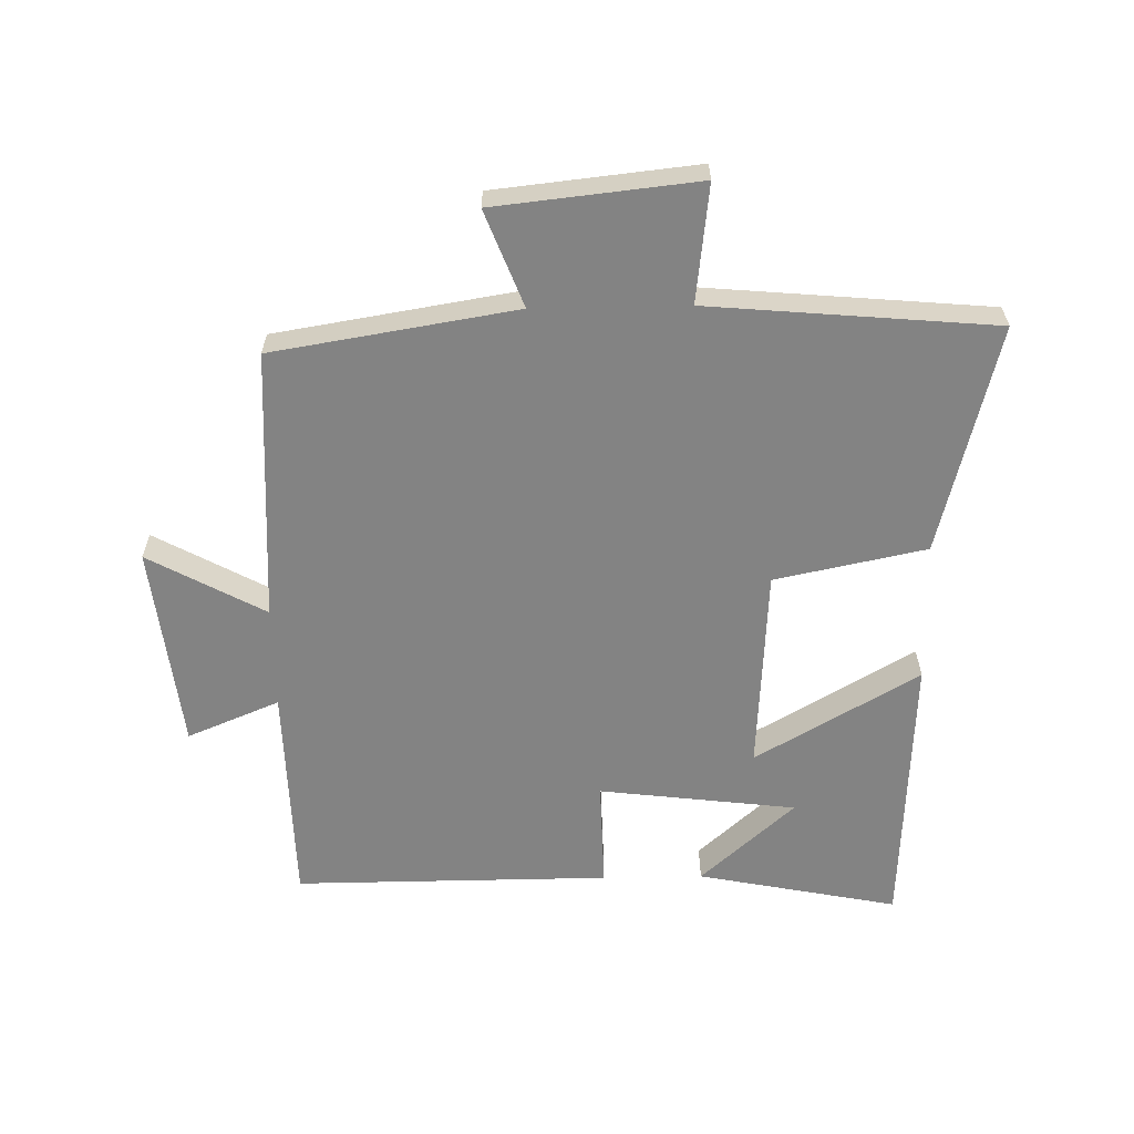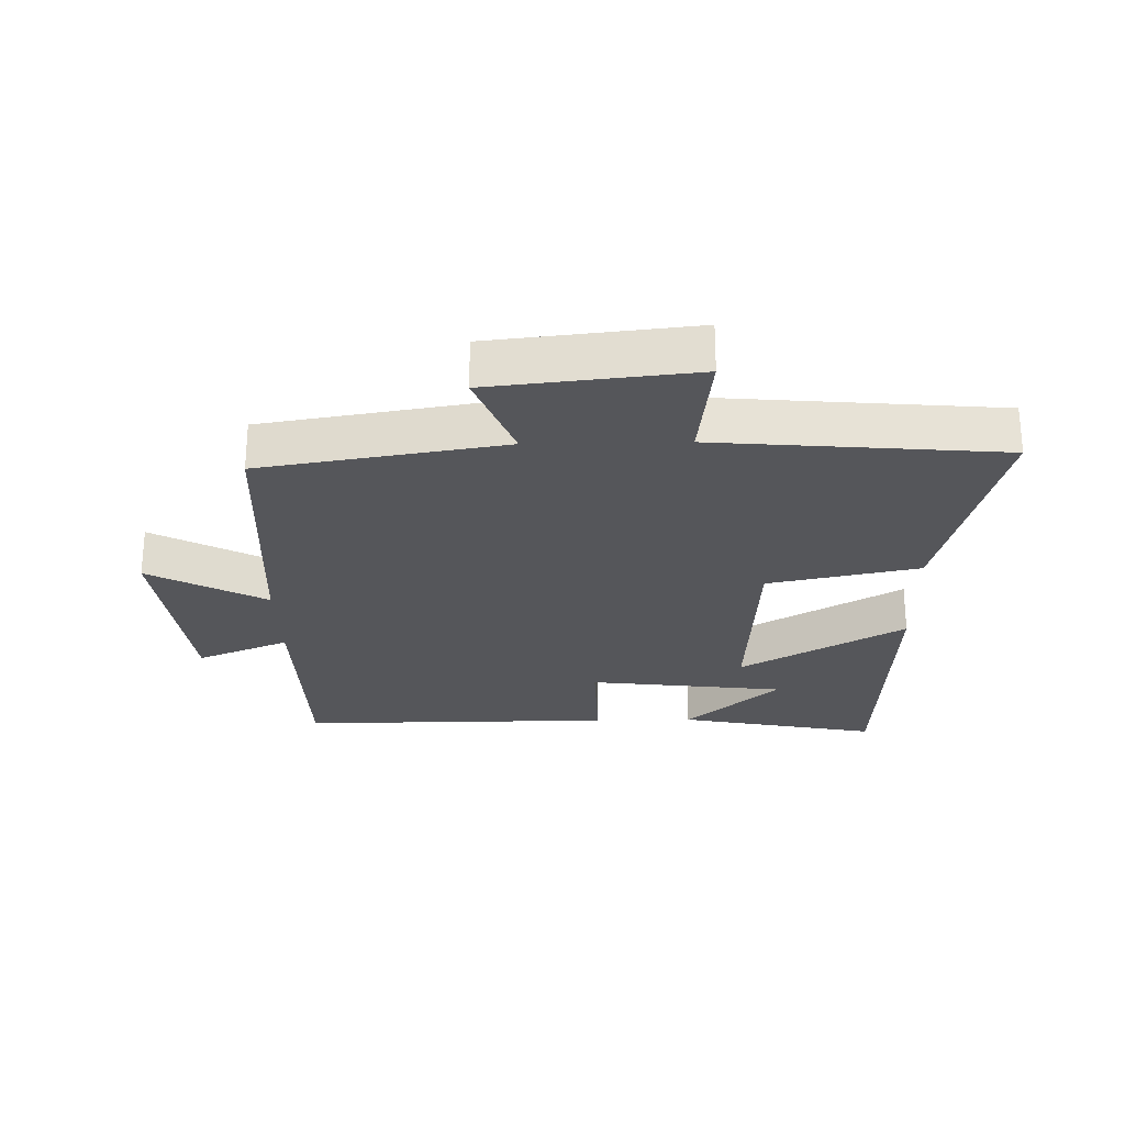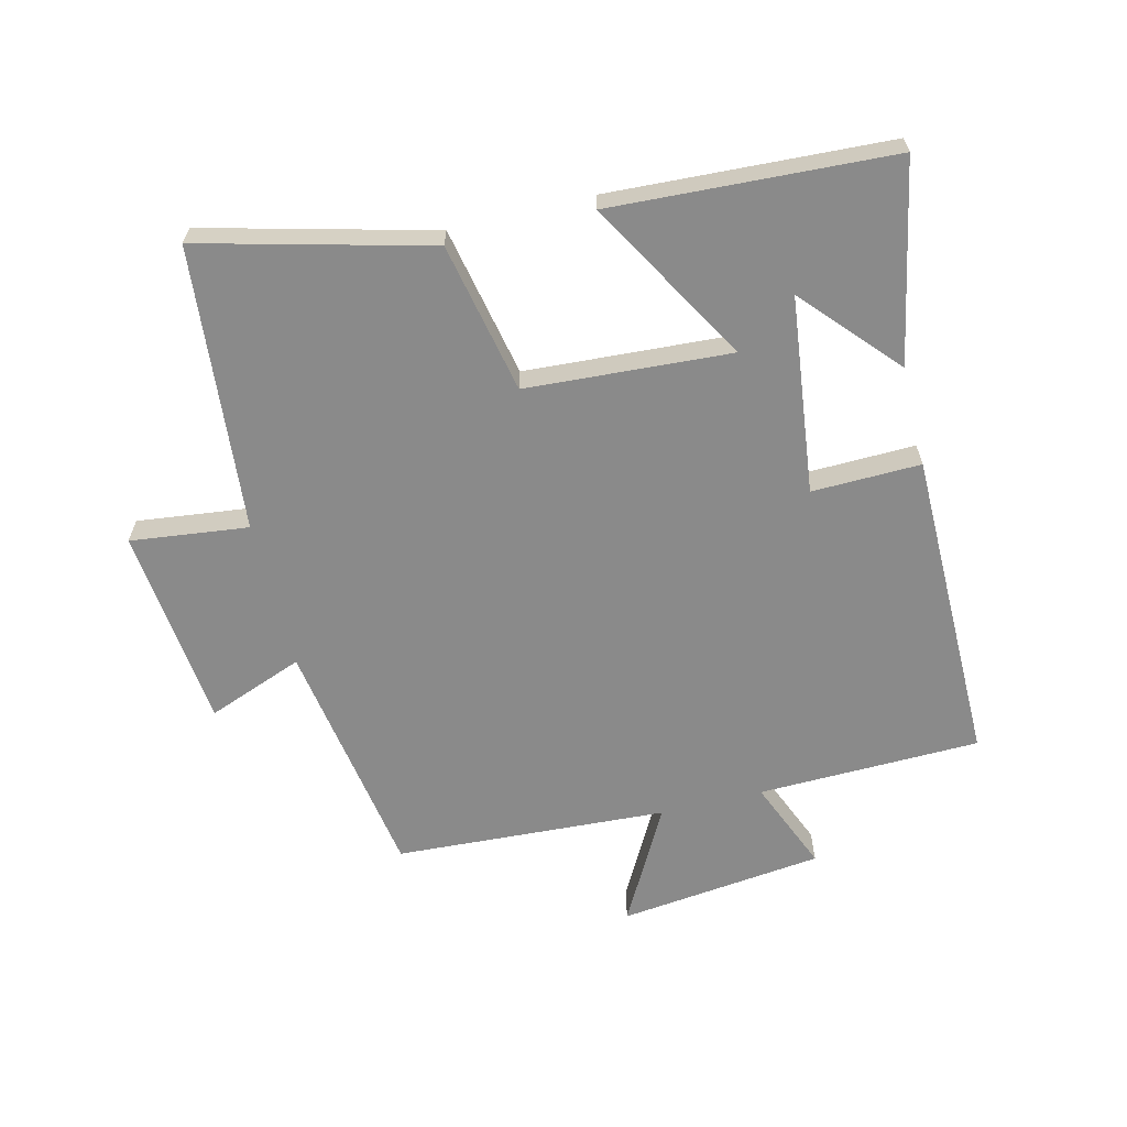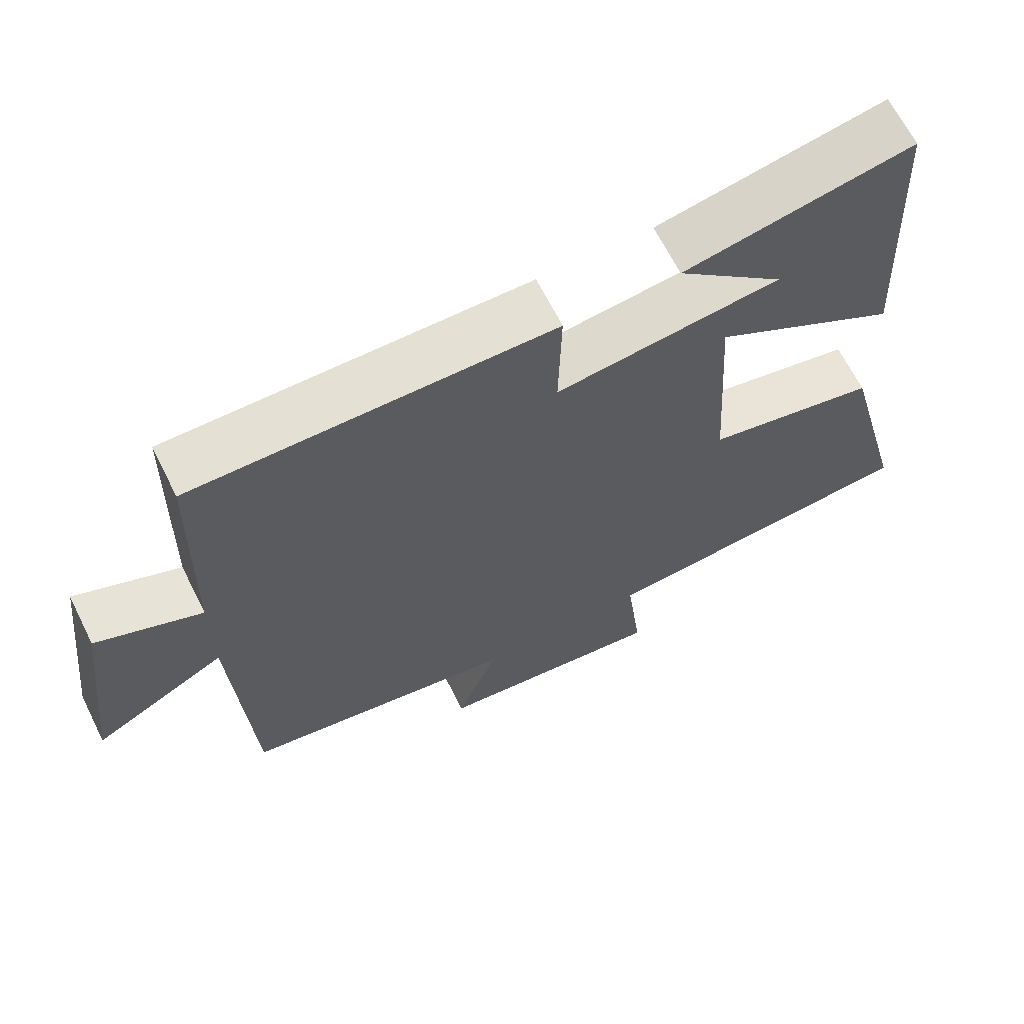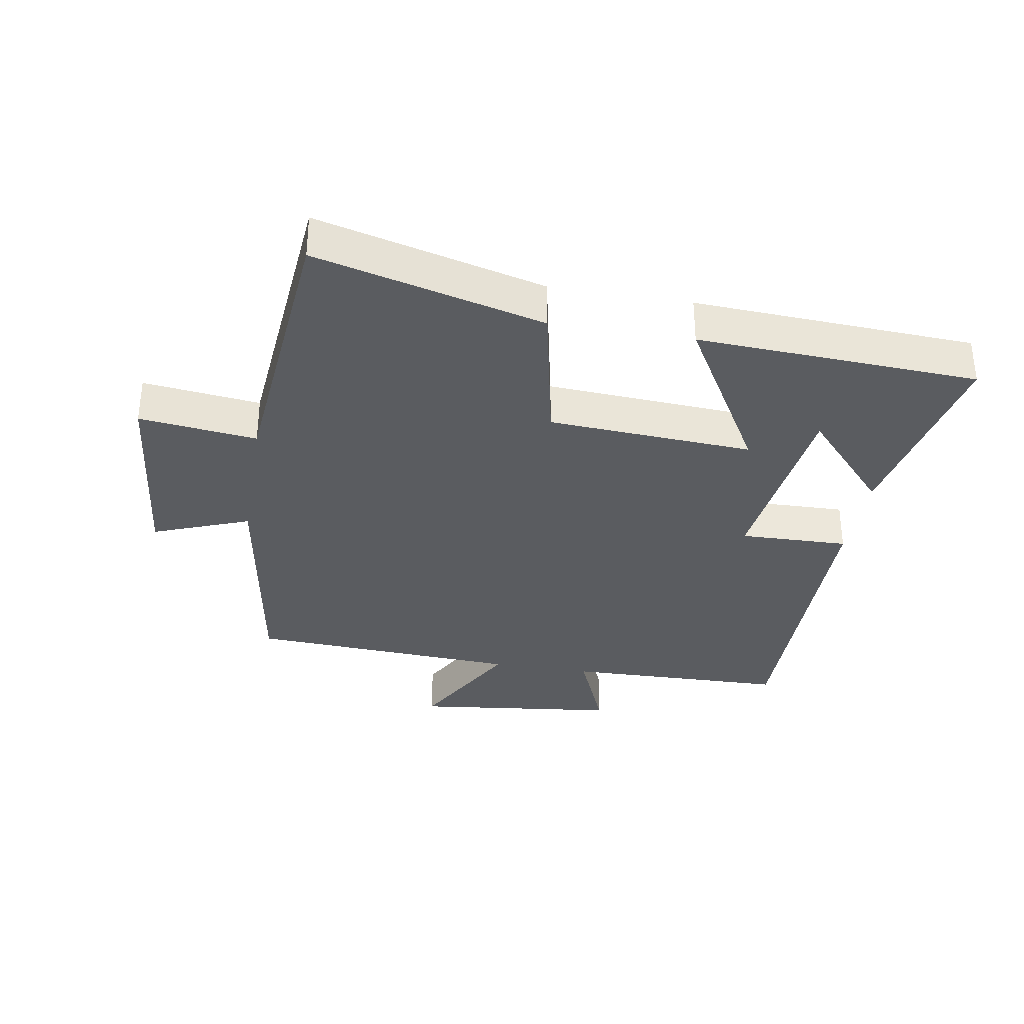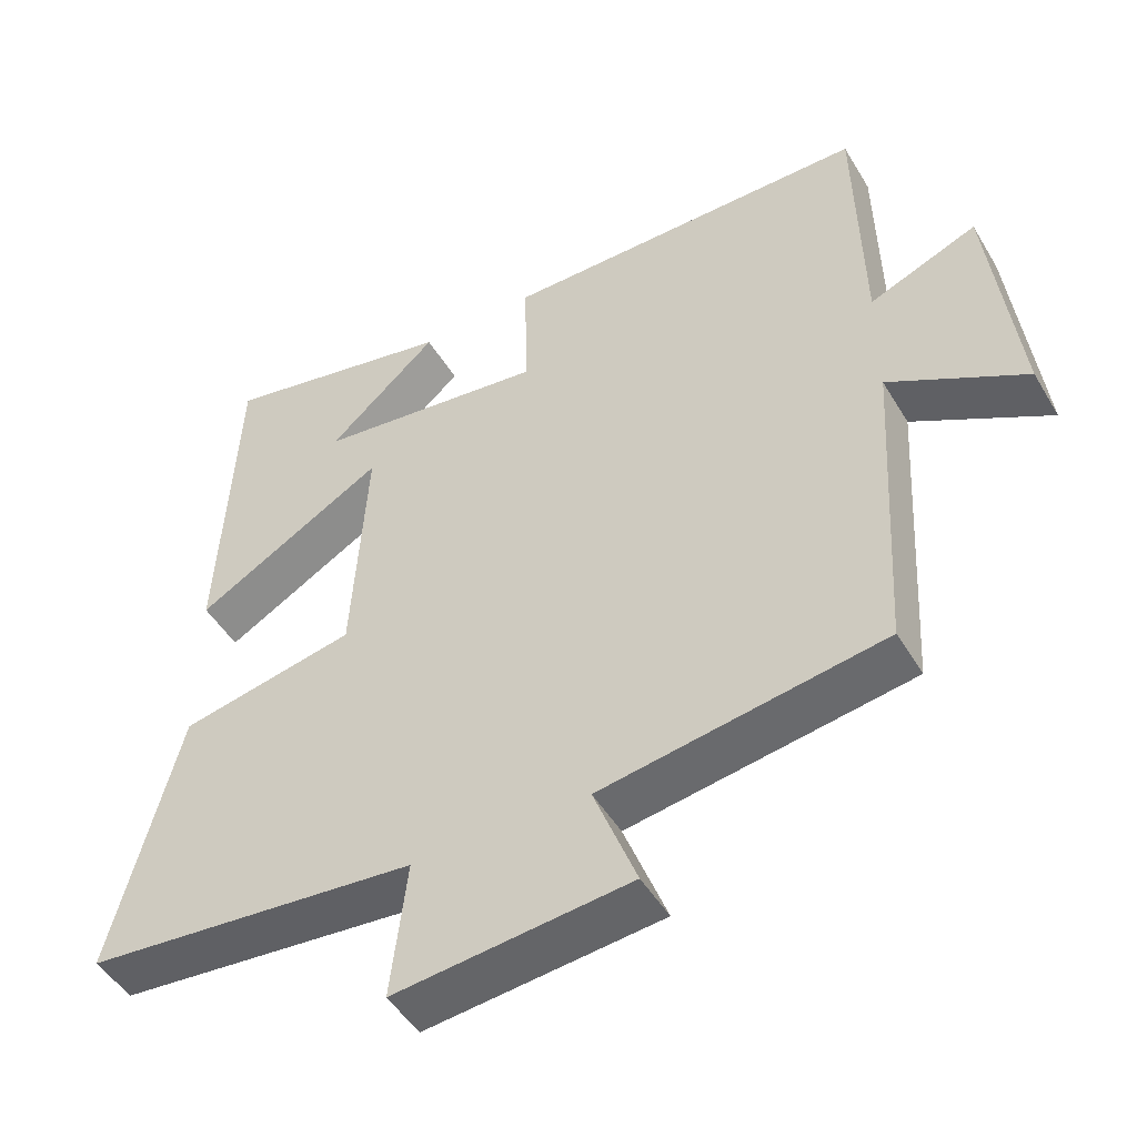
<metadata>
{"format":"obj","ext":"obj","renderer":"f3d","projection":"perspective","resolution":1024,"background":"white","views":[{"elev":-61.0,"azim":-178.9,"up":"+Y"},{"elev":-26.0,"azim":-178.7,"up":"+Y"},{"elev":-63.5,"azim":-76.2,"up":"+Y"},{"elev":66.0,"azim":153.4,"up":"+Z"},{"elev":-33.9,"azim":-99.6,"up":"+Y"},{"elev":-48.1,"azim":29.6,"up":"+Z"}]}
</metadata>
<code>
v -0.592 0.07 -0.46
v -0.5 0.07 -0.101
v -0.263 0.07 -0.052
v -0.243 0.07 0.27
v -0.5 0.07 0.121
v -0.477 0.07 0.563
v -0.162 0.07 0.5
v -0.31 0.07 0.367
v 0 0.07 0.329
v -0.004 0.07 0.5
v 0.492 0.07 0.502
v 0.5 0.07 0.152
v 0.645 0.07 0.212
v 0.683 0.07 -0.11
v 0.5 0.07 -0.01
v 0.476 0.07 -0.438
v 0.095 0.07 -0.5
v 0.153 0.07 -0.651
v -0.165 0.07 -0.685
v -0.143 0.07 -0.5
v -0.592 0 -0.46
v -0.5 0 -0.101
v -0.263 0 -0.052
v -0.243 0 0.27
v -0.5 0 0.121
v -0.477 0 0.563
v -0.162 0 0.5
v -0.31 0 0.367
v 0 0 0.329
v -0.004 0 0.5
v 0.492 0 0.502
v 0.5 0 0.152
v 0.645 0 0.212
v 0.683 0 -0.11
v 0.5 0 -0.01
v 0.476 0 -0.438
v 0.095 0 -0.5
v 0.153 0 -0.651
v -0.165 0 -0.685
v -0.143 0 -0.5
f 17 18 19 20
f 1 2 3
f 20 1 3
f 17 20 3
f 16 17 3
f 15 16 3
f 12 13 14 15
f 11 12 15
f 10 11 15
f 9 10 15
f 8 9 15
f 6 7 8
f 4 5 6 8
f 4 8 15
f 3 4 15
f 40 39 38 37
f 23 22 21
f 23 21 40
f 23 40 37
f 23 37 36
f 23 36 35
f 35 34 33 32
f 35 32 31
f 35 31 30
f 35 30 29
f 35 29 28
f 28 27 26
f 28 26 25 24
f 35 28 24
f 35 24 23
f 1 21 22 2
f 2 22 23 3
f 3 23 24 4
f 4 24 25 5
f 5 25 26 6
f 6 26 27 7
f 7 27 28 8
f 8 28 29 9
f 9 29 30 10
f 10 30 31 11
f 11 31 32 12
f 12 32 33 13
f 13 33 34 14
f 14 34 35 15
f 15 35 36 16
f 16 36 37 17
f 17 37 38 18
f 18 38 39 19
f 19 39 40 20
f 20 40 21 1

</code>
